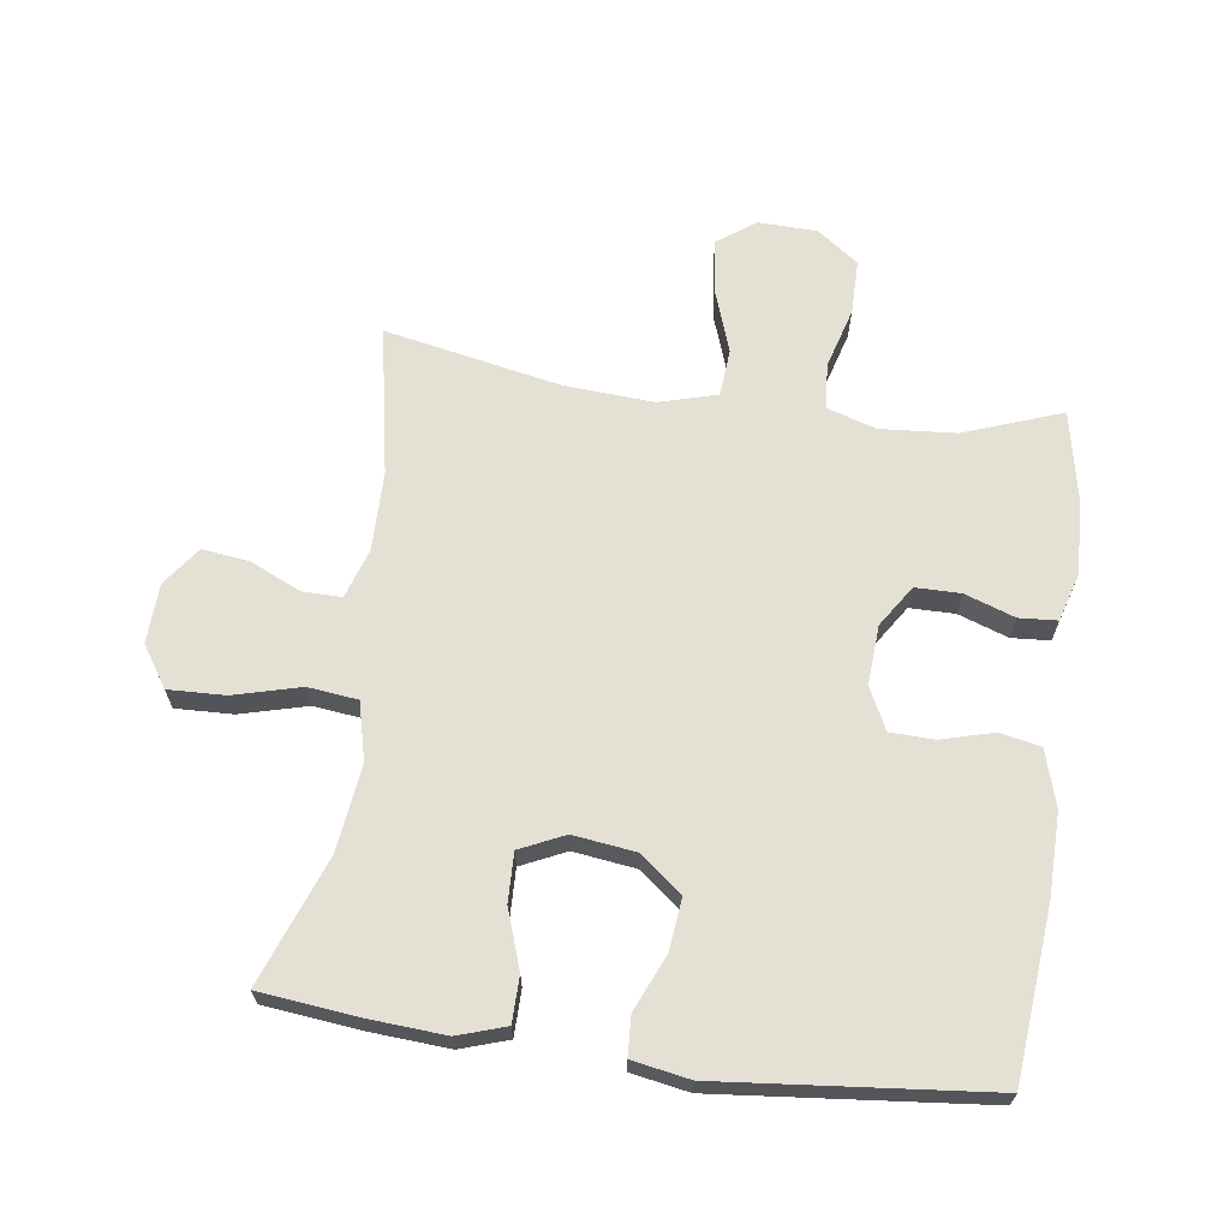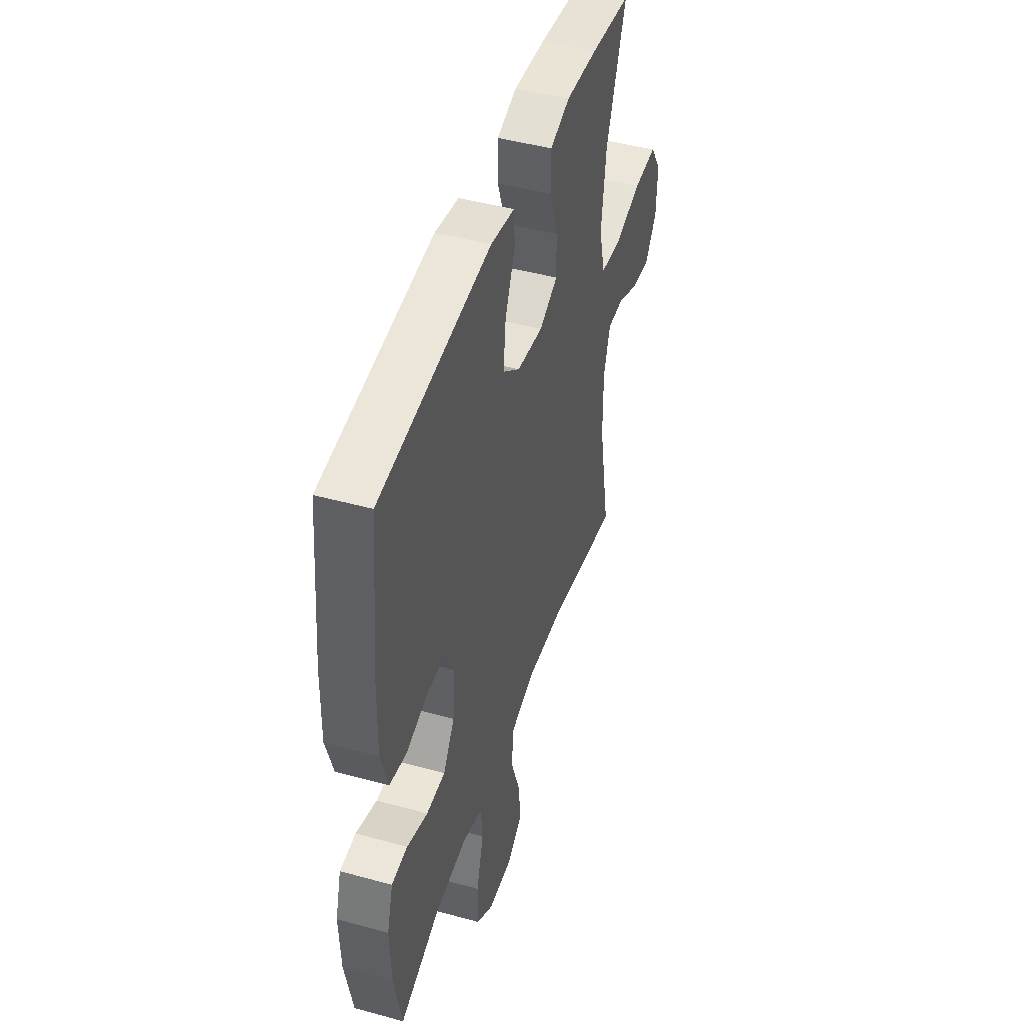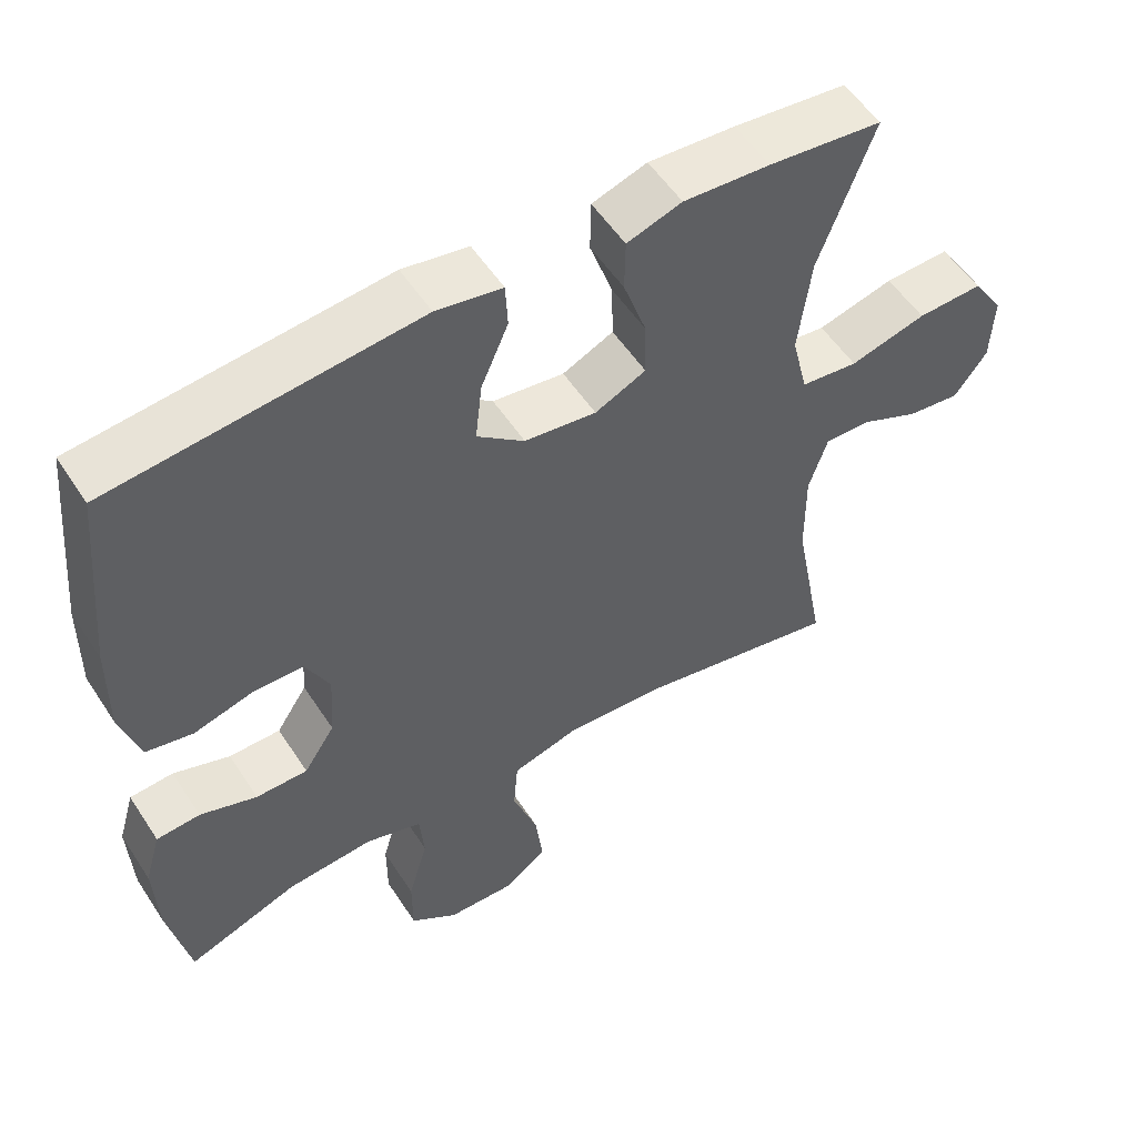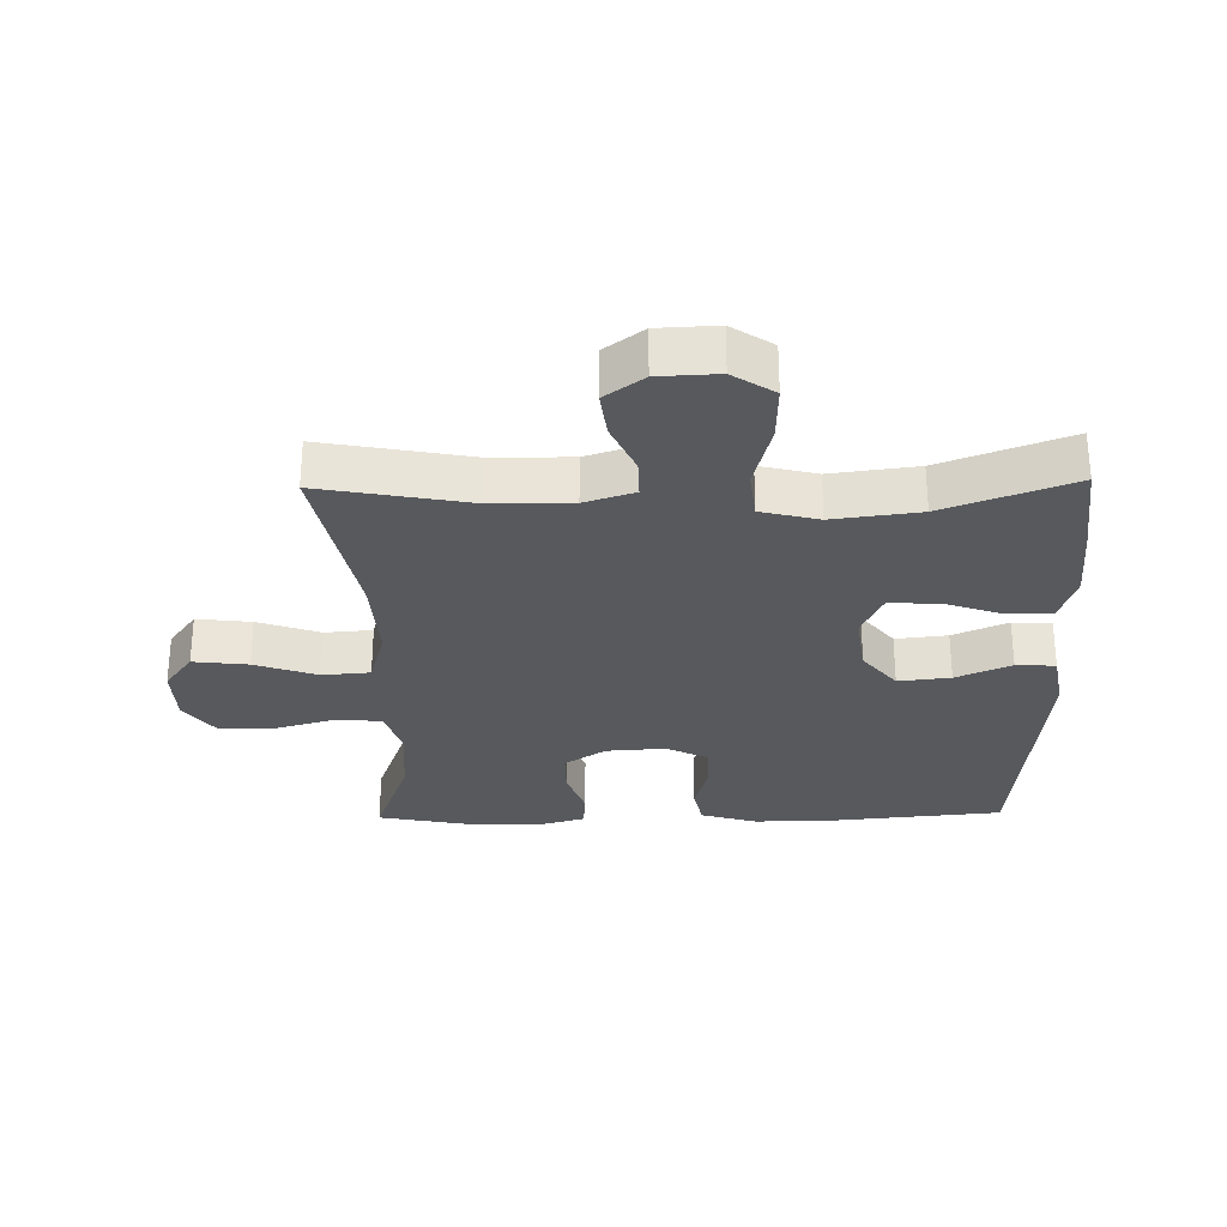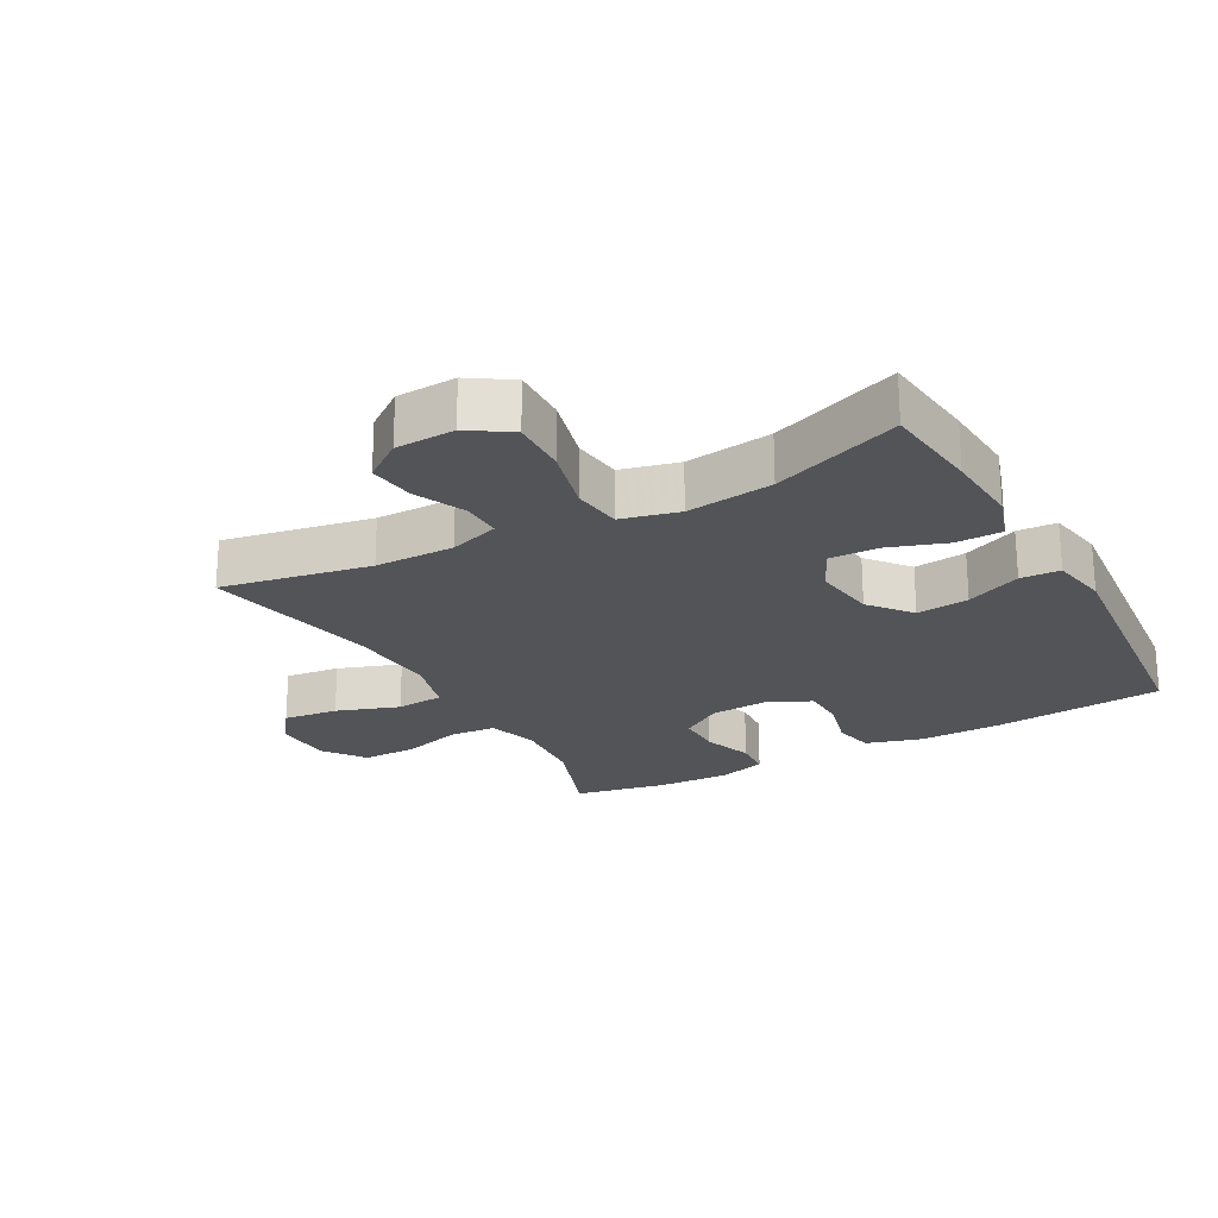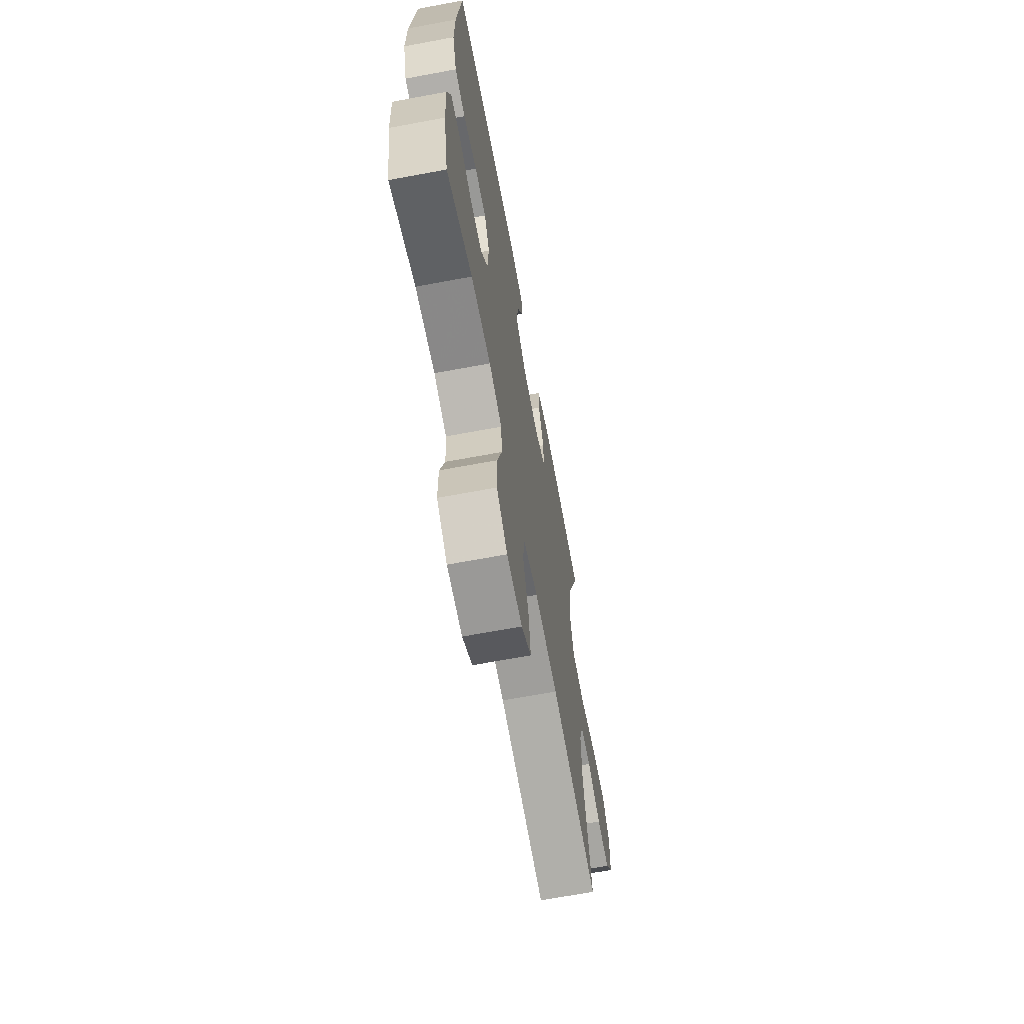
<metadata>
{"format":"obj","ext":"obj","renderer":"f3d","projection":"perspective","resolution":1024,"background":"white","views":[{"elev":66.0,"azim":7.8,"up":"+Y"},{"elev":45.9,"azim":107.5,"up":"+Z"},{"elev":54.4,"azim":147.4,"up":"+Z"},{"elev":-29.3,"azim":-88.9,"up":"+Y"},{"elev":-22.8,"azim":-61.1,"up":"+Y"},{"elev":-67.2,"azim":100.6,"up":"+Z"}]}
</metadata>
<code>
v 0.5 0.07 -0.5
v 0.349 0.07 -0.445
v 0.232 0.07 -0.436
v 0.156 0.07 -0.46
v 0.15 0.07 -0.531
v 0.177 0.07 -0.625
v 0.177 0.07 -0.71
v 0.113 0.07 -0.757
v 0.022 0.07 -0.76
v -0.037 0.07 -0.717
v -0.027 0.07 -0.632
v 0.007 0.07 -0.535
v 0.001 0.07 -0.461
v -0.089 0.07 -0.436
v -0.226 0.07 -0.445
v -0.5 0.07 -0.5
v -0.457 0.07 -0.27
v -0.456 0.07 -0.147
v -0.481 0.07 -0.07
v -0.542 0.07 -0.071
v -0.621 0.07 -0.107
v -0.693 0.07 -0.116
v -0.737 0.07 -0.056
v -0.741 0.07 0.036
v -0.699 0.07 0.1
v -0.611 0.07 0.097
v -0.508 0.07 0.07
v -0.431 0.07 0.079
v -0.409 0.07 0.168
v -0.426 0.07 0.302
v -0.5 0.07 0.5
v -0.347 0.07 0.517
v -0.23 0.07 0.525
v -0.156 0.07 0.501
v -0.155 0.07 0.43
v -0.186 0.07 0.34
v -0.188 0.07 0.264
v -0.119 0.07 0.232
v -0.022 0.07 0.245
v 0.042 0.07 0.297
v 0.033 0.07 0.378
v -0.004 0.07 0.463
v -0.001 0.07 0.524
v 0.088 0.07 0.54
v 0.5 0.07 0.5
v 0.525 0.07 0.237
v 0.527 0.07 0.108
v 0.501 0.07 0.021
v 0.438 0.07 0.008
v 0.357 0.07 0.03
v 0.289 0.07 0.028
v 0.257 0.07 -0.037
v 0.263 0.07 -0.129
v 0.305 0.07 -0.193
v 0.375 0.07 -0.193
v 0.452 0.07 -0.166
v 0.511 0.07 -0.17
v 0.533 0.07 -0.245
v 0.528 0.07 -0.36
v 0.5 0 -0.5
v 0.349 0 -0.445
v 0.232 0 -0.436
v 0.156 0 -0.46
v 0.15 0 -0.531
v 0.177 0 -0.625
v 0.177 0 -0.71
v 0.113 0 -0.757
v 0.022 0 -0.76
v -0.037 0 -0.717
v -0.027 0 -0.632
v 0.007 0 -0.535
v 0.001 0 -0.461
v -0.089 0 -0.436
v -0.226 0 -0.445
v -0.5 0 -0.5
v -0.457 0 -0.27
v -0.456 0 -0.147
v -0.481 0 -0.07
v -0.542 0 -0.071
v -0.621 0 -0.107
v -0.693 0 -0.116
v -0.737 0 -0.056
v -0.741 0 0.036
v -0.699 0 0.1
v -0.611 0 0.097
v -0.508 0 0.07
v -0.431 0 0.079
v -0.409 0 0.168
v -0.426 0 0.302
v -0.5 0 0.5
v -0.347 0 0.517
v -0.23 0 0.525
v -0.156 0 0.501
v -0.155 0 0.43
v -0.186 0 0.34
v -0.188 0 0.264
v -0.119 0 0.232
v -0.022 0 0.245
v 0.042 0 0.297
v 0.033 0 0.378
v -0.004 0 0.463
v -0.001 0 0.524
v 0.088 0 0.54
v 0.5 0 0.5
v 0.525 0 0.237
v 0.527 0 0.108
v 0.501 0 0.021
v 0.438 0 0.008
v 0.357 0 0.03
v 0.289 0 0.028
v 0.257 0 -0.037
v 0.263 0 -0.129
v 0.305 0 -0.193
v 0.375 0 -0.193
v 0.452 0 -0.166
v 0.511 0 -0.17
v 0.533 0 -0.245
v 0.528 0 -0.36
f 58 59 1 2
f 55 56 57 58
f 54 55 58 2
f 53 54 2 3
f 52 53 3 4
f 47 48 49 50
f 47 50 51
f 46 47 51
f 45 46 51
f 44 45 51 52
f 41 42 43 44
f 40 41 44 52
f 33 34 35 36
f 33 36 37
f 30 31 32 33
f 29 30 33 37
f 28 29 37 38
f 24 25 26 27
f 24 27 28
f 23 24 28
f 20 21 22 23
f 19 20 23 28
f 18 19 28 38
f 15 16 17
f 14 15 17 18
f 13 14 18 38
f 9 10 11 12
f 7 8 9 12
f 5 6 7 12
f 4 5 12 13
f 39 40 52 4
f 4 13 38 39
f 61 60 118 117
f 117 116 115 114
f 61 117 114 113
f 62 61 113 112
f 63 62 112 111
f 109 108 107 106
f 110 109 106
f 110 106 105
f 110 105 104
f 111 110 104 103
f 103 102 101 100
f 111 103 100 99
f 95 94 93 92
f 96 95 92
f 92 91 90 89
f 96 92 89 88
f 97 96 88 87
f 86 85 84 83
f 87 86 83
f 87 83 82
f 82 81 80 79
f 87 82 79 78
f 97 87 78 77
f 76 75 74
f 77 76 74 73
f 97 77 73 72
f 71 70 69 68
f 71 68 67 66
f 71 66 65 64
f 72 71 64 63
f 63 111 99 98
f 98 97 72 63
f 1 60 61 2
f 2 61 62 3
f 3 62 63 4
f 4 63 64 5
f 5 64 65 6
f 6 65 66 7
f 7 66 67 8
f 8 67 68 9
f 9 68 69 10
f 10 69 70 11
f 11 70 71 12
f 12 71 72 13
f 13 72 73 14
f 14 73 74 15
f 15 74 75 16
f 16 75 76 17
f 17 76 77 18
f 18 77 78 19
f 19 78 79 20
f 20 79 80 21
f 21 80 81 22
f 22 81 82 23
f 23 82 83 24
f 24 83 84 25
f 25 84 85 26
f 26 85 86 27
f 27 86 87 28
f 28 87 88 29
f 29 88 89 30
f 30 89 90 31
f 31 90 91 32
f 32 91 92 33
f 33 92 93 34
f 34 93 94 35
f 35 94 95 36
f 36 95 96 37
f 37 96 97 38
f 38 97 98 39
f 39 98 99 40
f 40 99 100 41
f 41 100 101 42
f 42 101 102 43
f 43 102 103 44
f 44 103 104 45
f 45 104 105 46
f 46 105 106 47
f 47 106 107 48
f 48 107 108 49
f 49 108 109 50
f 50 109 110 51
f 51 110 111 52
f 52 111 112 53
f 53 112 113 54
f 54 113 114 55
f 55 114 115 56
f 56 115 116 57
f 57 116 117 58
f 58 117 118 59
f 59 118 60 1

</code>
